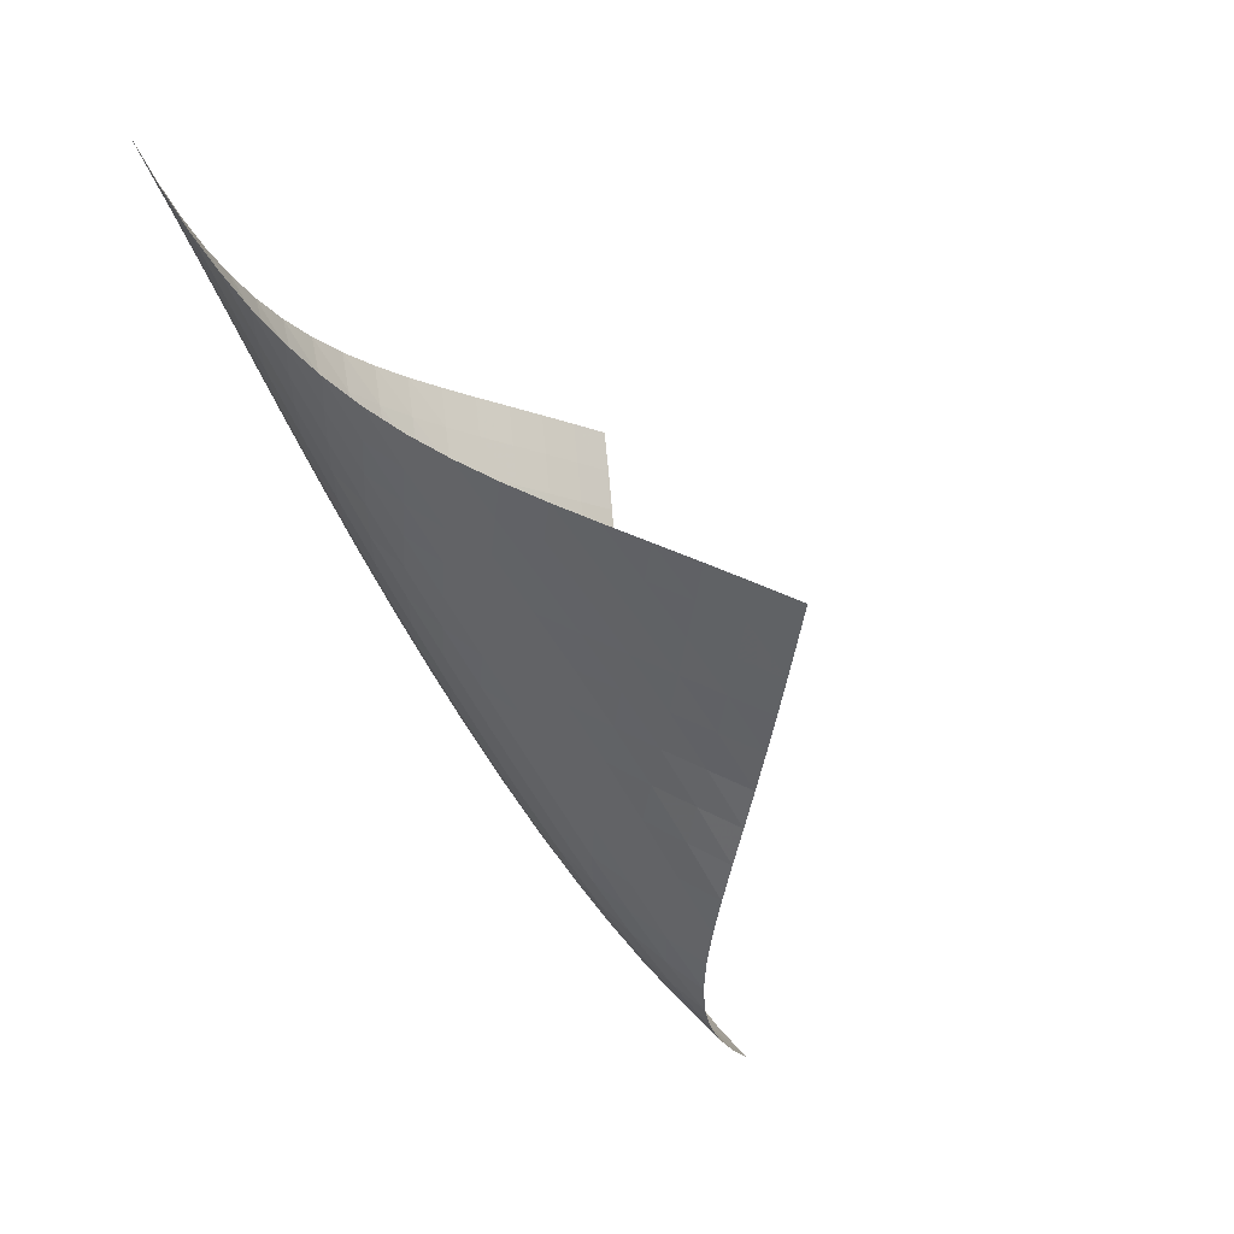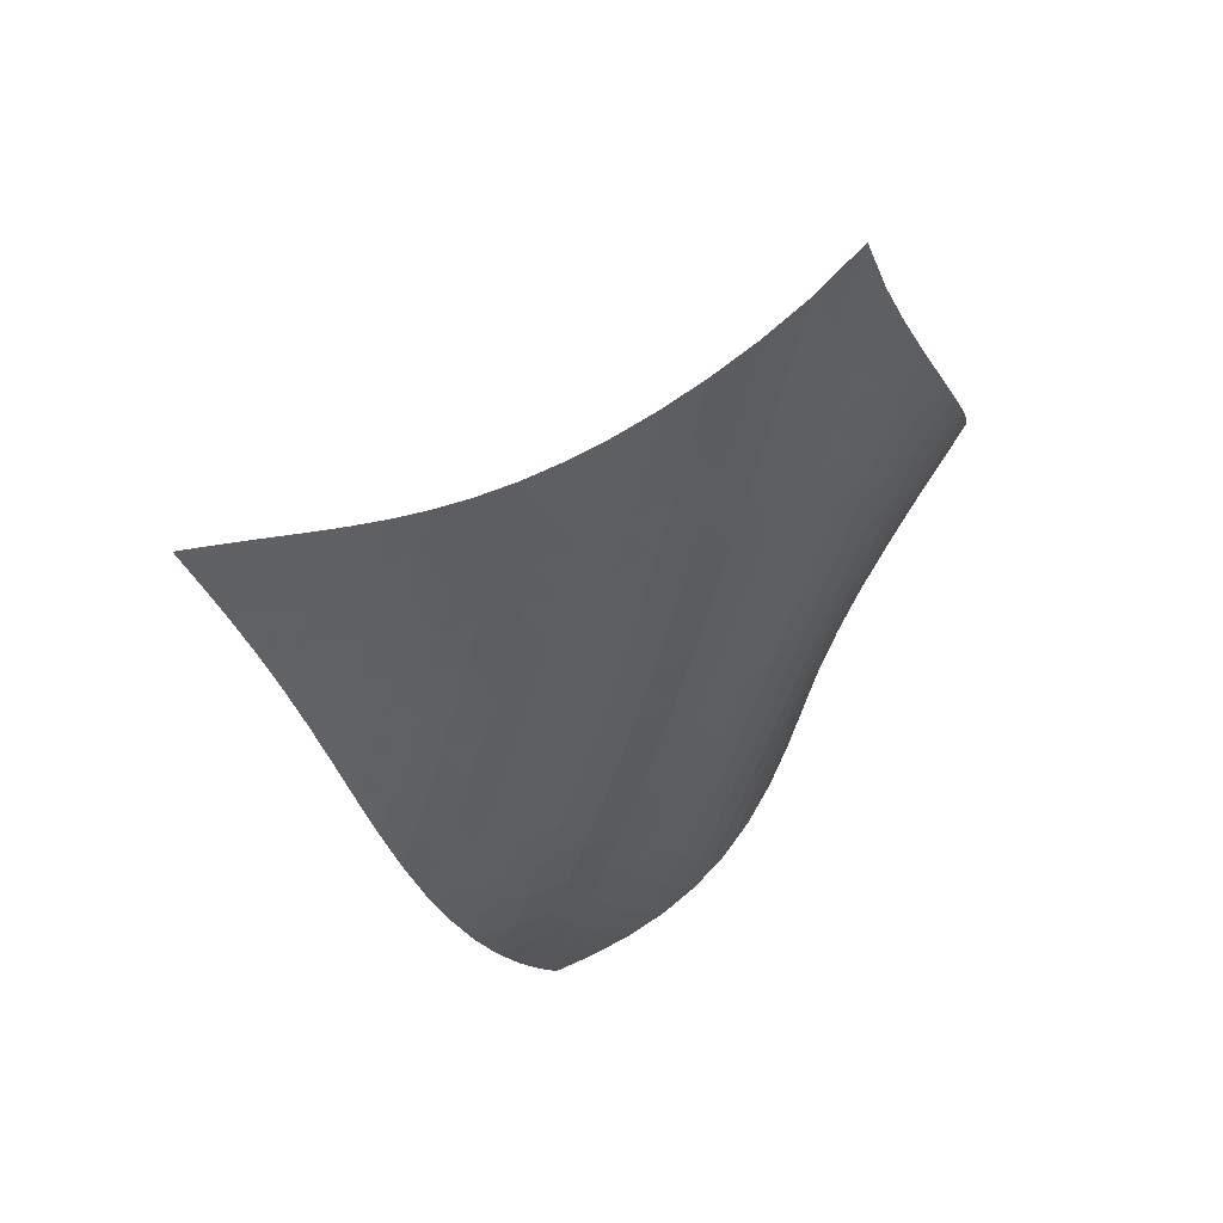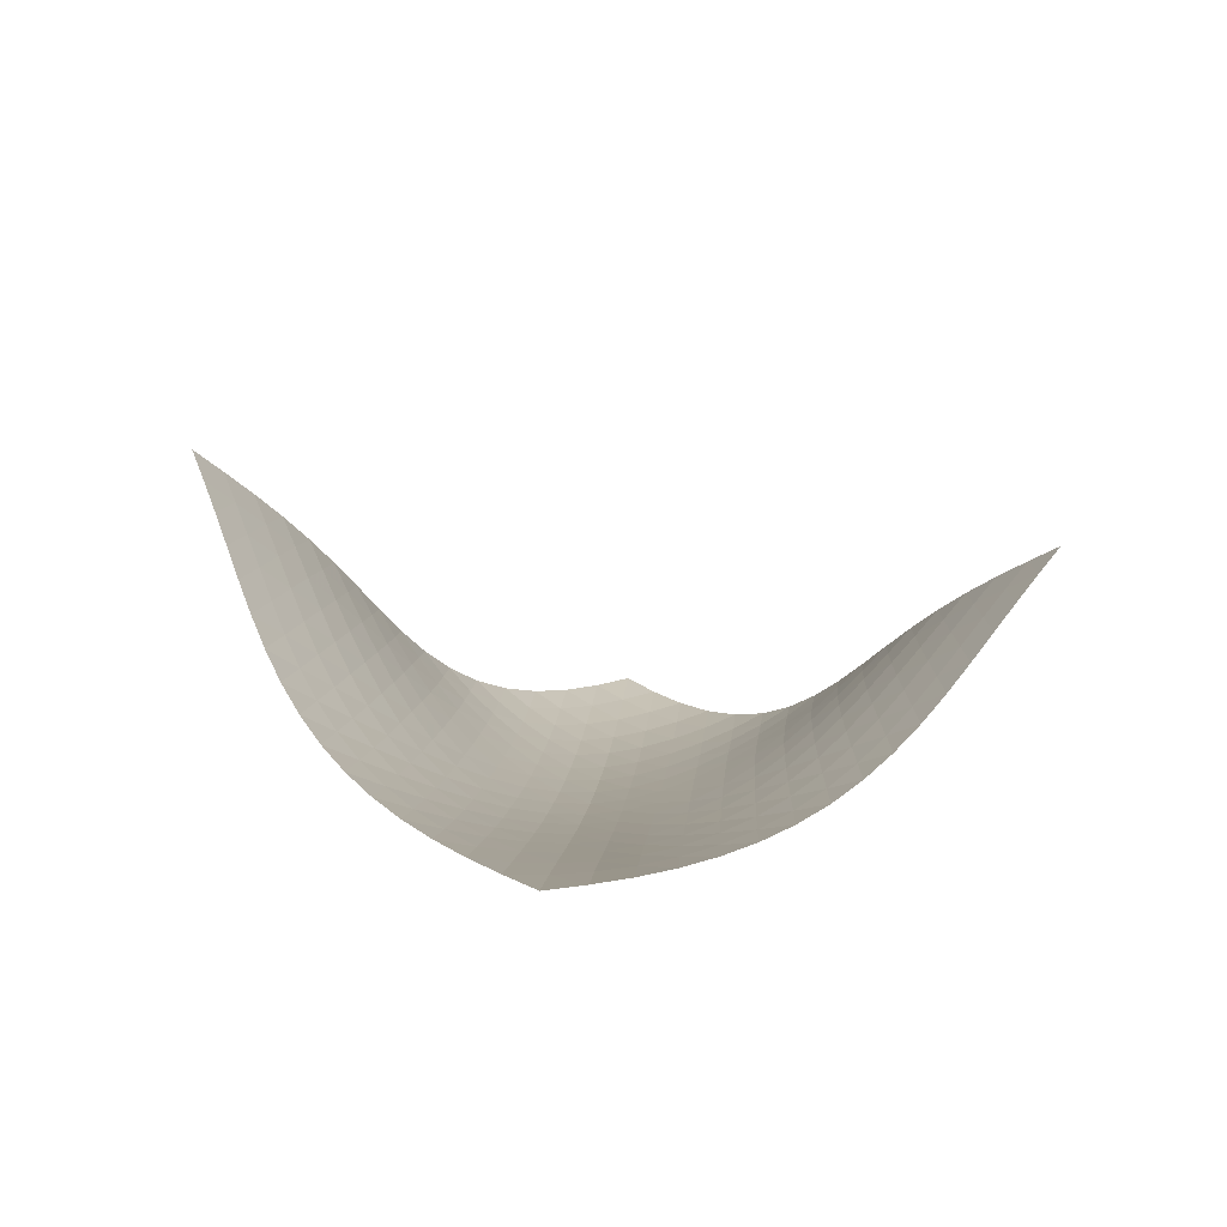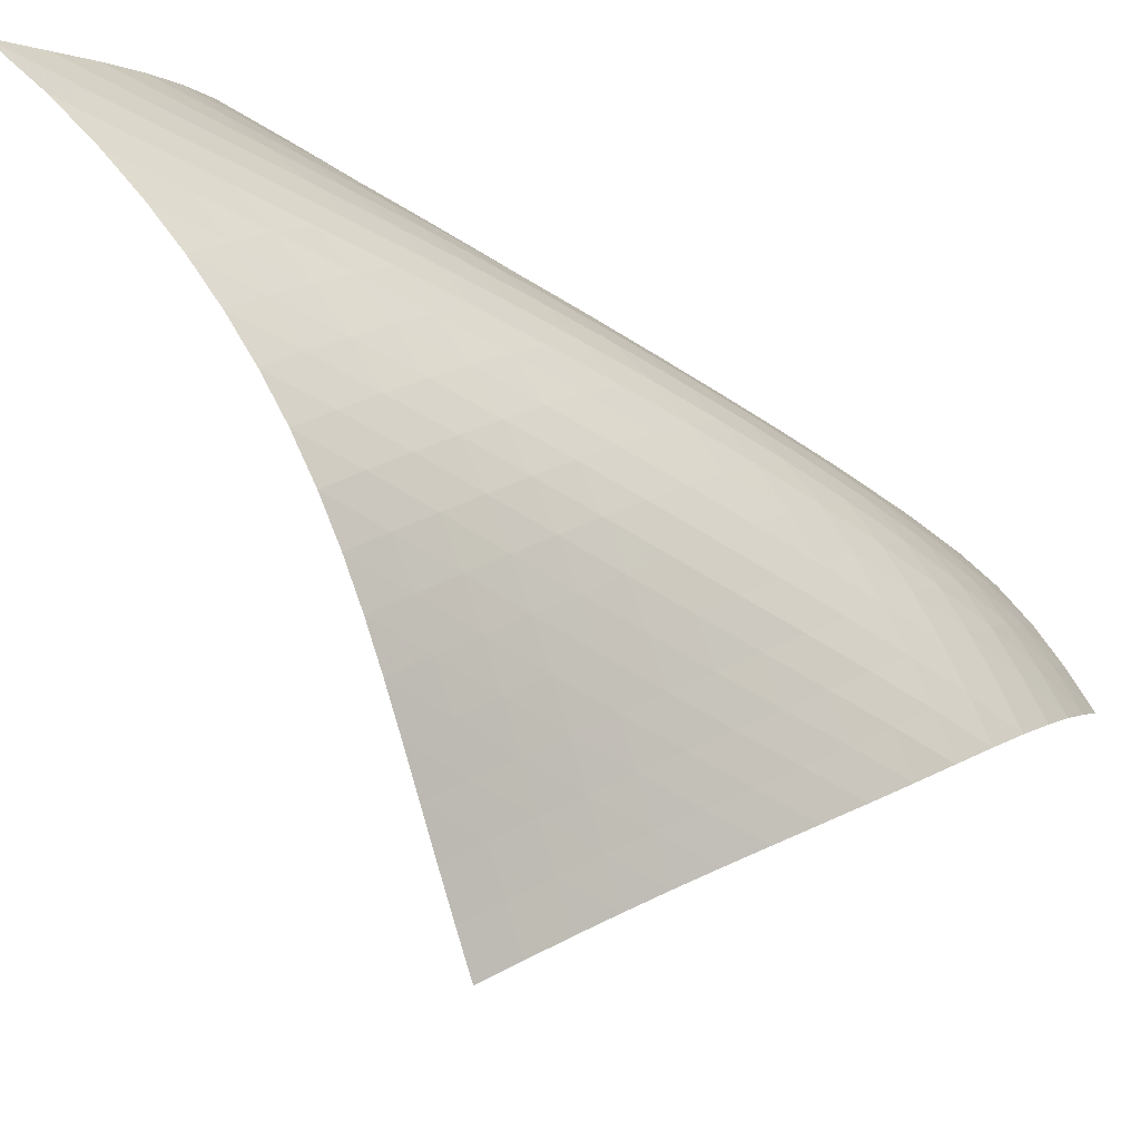
<metadata>
{"format":"obj","ext":"obj","renderer":"f3d","projection":"perspective","resolution":1024,"background":"white","views":[{"elev":13.8,"azim":33.2,"up":"+Y"},{"elev":21.9,"azim":-71.3,"up":"+Y"},{"elev":65.3,"azim":-37.9,"up":"+Y"},{"elev":-9.9,"azim":-98.8,"up":"+Z"}]}
</metadata>
<code>
v -6.488 -0.0311 6.488
v 5.126 -6.382 5.193
v -5.193 -6.382 -5.126
v 0.7358 -16.5 -0.7358
v -5.418 -6.125 -4.388
v -5.65 -5.87 -3.65
v -5.889 -5.619 -2.912
v -6.129 -5.368 -2.173
v -6.361 -5.11 -1.432
v -6.571 -4.839 -0.6889
v -6.748 -4.546 0.05644
v -6.882 -4.224 0.801
v -6.965 -3.868 1.54
v -6.997 -3.473 2.269
v -6.982 -3.039 2.986
v -6.926 -2.566 3.688
v -6.837 -2.05 4.378
v -6.723 -1.482 5.064
v -6.598 -0.8333 5.758
v -5.758 -0.8333 6.598
v -5.064 -1.482 6.723
v -4.378 -2.05 6.837
v -3.688 -2.566 6.926
v -2.986 -3.039 6.982
v -2.269 -3.473 6.997
v -1.54 -3.868 6.965
v -0.801 -4.224 6.882
v -0.05644 -4.546 6.748
v 0.6889 -4.839 6.571
v 1.432 -5.11 6.361
v 2.173 -5.368 6.129
v 2.912 -5.619 5.889
v 3.65 -5.87 5.65
v 4.388 -6.125 5.418
v 4.796 -7.057 4.882
v 4.466 -7.737 4.581
v 4.14 -8.427 4.301
v 3.817 -9.13 4.047
v 3.498 -9.843 3.821
v 3.182 -10.56 3.616
v 2.868 -11.29 3.419
v 2.554 -12 3.208
v 2.242 -12.71 2.96
v 1.938 -13.38 2.65
v 1.652 -14.02 2.259
v 1.395 -14.62 1.783
v 1.177 -15.16 1.229
v 0.9988 -15.65 0.6143
v 0.855 -16.09 -0.04575
v 0.04575 -16.09 -0.855
v -0.6143 -15.65 -0.9988
v -1.229 -15.16 -1.177
v -1.783 -14.62 -1.395
v -2.259 -14.02 -1.652
v -2.65 -13.38 -1.938
v -2.96 -12.71 -2.242
v -3.208 -12 -2.554
v -3.419 -11.29 -2.868
v -3.616 -10.56 -3.182
v -3.821 -9.843 -3.498
v -4.047 -9.13 -3.817
v -4.301 -8.427 -4.14
v -4.581 -7.737 -4.466
v -4.882 -7.057 -4.796
v -5.985 -1.424 5.985
v -6.16 -2.03 5.341
v -6.309 -2.599 4.682
v -6.429 -3.128 4.008
v -6.514 -3.618 3.316
v -6.556 -4.069 2.606
v -6.551 -4.48 1.88
v -6.492 -4.852 1.141
v -6.381 -5.188 0.3956
v -6.223 -5.492 -0.3519
v -6.027 -5.771 -1.098
v -5.806 -6.035 -1.84
v -5.572 -6.29 -2.581
v -5.336 -6.543 -3.319
v -5.106 -6.799 -4.058
v -5.341 -2.03 6.16
v -5.568 -2.601 5.568
v -5.757 -3.163 4.947
v -5.912 -3.697 4.298
v -6.028 -4.199 3.625
v -6.101 -4.664 2.928
v -6.124 -5.09 2.209
v -6.092 -5.477 1.475
v -6.005 -5.827 0.7315
v -5.868 -6.143 -0.01636
v -5.69 -6.432 -0.7636
v -5.483 -6.703 -1.508
v -5.259 -6.964 -2.25
v -5.03 -7.221 -2.989
v -4.804 -7.478 -3.728
v -4.682 -2.599 6.309
v -4.947 -3.163 5.757
v -5.175 -3.723 5.175
v -5.368 -4.266 4.56
v -5.521 -4.78 3.912
v -5.628 -5.259 3.234
v -5.684 -5.701 2.529
v -5.683 -6.104 1.803
v -5.625 -6.468 1.063
v -5.514 -6.796 0.3165
v -5.357 -7.097 -0.4314
v -5.168 -7.377 -1.177
v -4.958 -7.645 -1.92
v -4.74 -7.907 -2.662
v -4.519 -8.167 -3.401
v -4.008 -3.128 6.429
v -4.298 -3.697 5.912
v -4.56 -4.266 5.368
v -4.79 -4.82 4.79
v -4.982 -5.35 4.175
v -5.129 -5.847 3.522
v -5.223 -6.307 2.836
v -5.26 -6.728 2.123
v -5.237 -7.109 1.39
v -5.157 -7.453 0.6462
v -5.029 -7.767 -0.1014
v -4.863 -8.058 -0.8486
v -4.673 -8.334 -1.594
v -4.469 -8.602 -2.336
v -4.259 -8.867 -3.077
v -3.316 -3.618 6.514
v -3.625 -4.199 6.028
v -3.912 -4.78 5.521
v -4.175 -5.35 4.982
v -4.404 -5.898 4.404
v -4.592 -6.417 3.784
v -4.73 -6.9 3.124
v -4.811 -7.343 2.43
v -4.83 -7.745 1.709
v -4.79 -8.108 0.9717
v -4.698 -8.438 0.226
v -4.563 -8.742 -0.5218
v -4.399 -9.029 -1.269
v -4.216 -9.306 -2.014
v -4.022 -9.576 -2.757
v -2.606 -4.069 6.556
v -2.928 -4.664 6.101
v -3.234 -5.259 5.628
v -3.522 -5.847 5.129
v -3.784 -6.417 4.592
v -4.012 -6.961 4.012
v -4.195 -7.47 3.386
v -4.323 -7.94 2.719
v -4.392 -8.367 2.017
v -4.399 -8.753 1.29
v -4.351 -9.104 0.5496
v -4.255 -9.425 -0.1972
v -4.125 -9.726 -0.9454
v -3.971 -10.01 -1.693
v -3.8 -10.29 -2.439
v -1.88 -4.48 6.551
v -2.209 -5.09 6.124
v -2.529 -5.701 5.684
v -2.836 -6.307 5.223
v -3.124 -6.9 4.73
v -3.386 -7.47 4.195
v -3.611 -8.009 3.611
v -3.788 -8.509 2.979
v -3.908 -8.967 2.304
v -3.968 -9.382 1.596
v -3.971 -9.757 0.8658
v -3.923 -10.1 0.1236
v -3.836 -10.42 -0.6239
v -3.719 -10.72 -1.373
v -3.579 -11.01 -2.121
v -1.141 -4.852 6.492
v -1.475 -5.477 6.092
v -1.803 -6.104 5.683
v -2.123 -6.728 5.26
v -2.43 -7.343 4.811
v -2.719 -7.94 4.323
v -2.979 -8.509 3.788
v -3.199 -9.043 3.199
v -3.37 -9.535 2.561
v -3.484 -9.982 1.88
v -3.542 -10.39 1.168
v -3.547 -10.76 0.436
v -3.51 -11.1 -0.3068
v -3.438 -11.41 -1.055
v -3.337 -11.71 -1.805
v -0.3956 -5.188 6.381
v -0.7315 -5.827 6.005
v -1.063 -6.468 5.625
v -1.39 -7.109 5.237
v -1.709 -7.745 4.83
v -2.017 -8.367 4.392
v -2.304 -8.967 3.908
v -2.561 -9.535 3.37
v -2.776 -10.06 2.776
v -2.941 -10.55 2.131
v -3.053 -10.99 1.446
v -3.112 -11.38 0.7316
v -3.127 -11.75 -0.000539
v -3.105 -12.09 -0.7432
v -3.049 -12.41 -1.492
v 0.3519 -5.492 6.223
v 0.01636 -6.143 5.868
v -0.3165 -6.796 5.514
v -0.6462 -7.453 5.157
v -0.9717 -8.108 4.79
v -1.29 -8.753 4.399
v -1.596 -9.382 3.968
v -1.88 -9.982 3.484
v -2.131 -10.55 2.941
v -2.34 -11.07 2.34
v -2.5 -11.54 1.689
v -2.61 -11.97 0.9996
v -2.675 -12.37 0.2846
v -2.702 -12.73 -0.447
v -2.694 -13.07 -1.189
v 1.098 -5.771 6.027
v 0.7636 -6.432 5.69
v 0.4314 -7.097 5.357
v 0.1014 -7.767 5.029
v -0.226 -8.438 4.698
v -0.5496 -9.104 4.351
v -0.8658 -9.757 3.971
v -1.168 -10.39 3.542
v -1.446 -10.99 3.053
v -1.689 -11.54 2.5
v -1.888 -12.05 1.888
v -2.042 -12.52 1.23
v -2.151 -12.94 0.5377
v -2.222 -13.33 -0.1779
v -2.258 -13.69 -0.9093
v 1.84 -6.035 5.806
v 1.508 -6.703 5.483
v 1.177 -7.377 5.168
v 0.8486 -8.058 4.863
v 0.5218 -8.742 4.563
v 0.1972 -9.425 4.255
v -0.1236 -10.1 3.923
v -0.436 -10.76 3.547
v -0.7316 -11.38 3.112
v -0.9996 -11.97 2.61
v -1.23 -12.52 2.042
v -1.418 -13.02 1.418
v -1.562 -13.47 0.7508
v -1.668 -13.88 0.05418
v -1.741 -14.27 -0.663
v 2.581 -6.29 5.572
v 2.25 -6.964 5.259
v 1.92 -7.645 4.958
v 1.594 -8.334 4.673
v 1.269 -9.029 4.399
v 0.9454 -9.726 4.125
v 0.6239 -10.42 3.836
v 0.3068 -11.1 3.51
v 0.000539 -11.75 3.127
v -0.2846 -12.37 2.675
v -0.5377 -12.94 2.151
v -0.7508 -13.47 1.562
v -0.9221 -13.95 0.9221
v -1.055 -14.39 0.2451
v -1.156 -14.79 -0.4571
v 3.319 -6.543 5.336
v 2.989 -7.221 5.03
v 2.662 -7.907 4.74
v 2.336 -8.602 4.469
v 2.014 -9.306 4.216
v 1.693 -10.01 3.971
v 1.373 -10.72 3.719
v 1.055 -11.41 3.438
v 0.7432 -12.09 3.105
v 0.447 -12.73 2.702
v 0.1779 -13.33 2.222
v -0.05418 -13.88 1.668
v -0.2451 -14.39 1.055
v -0.3973 -14.84 0.3973
v -0.5175 -15.26 -0.2908
v 4.058 -6.799 5.106
v 3.728 -7.478 4.804
v 3.401 -8.167 4.519
v 3.077 -8.867 4.259
v 2.757 -9.576 4.022
v 2.439 -10.29 3.8
v 2.121 -11.01 3.579
v 1.805 -11.71 3.337
v 1.492 -12.41 3.049
v 1.189 -13.07 2.694
v 0.9093 -13.69 2.258
v 0.663 -14.27 1.741
v 0.4571 -14.79 1.156
v 0.2908 -15.26 0.5175
v 0.1574 -15.69 -0.1574
f 289 49 4
f 289 4 50
f 5 79 64
f 5 64 3
f 79 94 63
f 79 63 64
f 94 109 62
f 94 62 63
f 109 124 61
f 109 61 62
f 124 139 60
f 124 60 61
f 139 154 59
f 139 59 60
f 154 169 58
f 154 58 59
f 169 184 57
f 169 57 58
f 184 199 56
f 184 56 57
f 199 214 55
f 199 55 56
f 214 229 54
f 214 54 55
f 229 244 53
f 229 53 54
f 244 259 52
f 244 52 53
f 259 274 51
f 259 51 52
f 274 289 50
f 274 50 51
f 1 20 65
f 1 65 19
f 19 65 66
f 19 66 18
f 18 66 67
f 18 67 17
f 17 67 68
f 17 68 16
f 16 68 69
f 16 69 15
f 15 69 70
f 15 70 14
f 14 70 71
f 14 71 13
f 13 71 72
f 13 72 12
f 12 72 73
f 12 73 11
f 11 73 74
f 11 74 10
f 10 74 75
f 10 75 9
f 9 75 76
f 9 76 8
f 8 76 77
f 8 77 7
f 7 77 78
f 7 78 6
f 6 78 79
f 6 79 5
f 20 21 80
f 20 80 65
f 65 80 81
f 65 81 66
f 66 81 82
f 66 82 67
f 67 82 83
f 67 83 68
f 68 83 84
f 68 84 69
f 69 84 85
f 69 85 70
f 70 85 86
f 70 86 71
f 71 86 87
f 71 87 72
f 72 87 88
f 72 88 73
f 73 88 89
f 73 89 74
f 74 89 90
f 74 90 75
f 75 90 91
f 75 91 76
f 76 91 92
f 76 92 77
f 77 92 93
f 77 93 78
f 78 93 94
f 78 94 79
f 21 22 95
f 21 95 80
f 80 95 96
f 80 96 81
f 81 96 97
f 81 97 82
f 82 97 98
f 82 98 83
f 83 98 99
f 83 99 84
f 84 99 100
f 84 100 85
f 85 100 101
f 85 101 86
f 86 101 102
f 86 102 87
f 87 102 103
f 87 103 88
f 88 103 104
f 88 104 89
f 89 104 105
f 89 105 90
f 90 105 106
f 90 106 91
f 91 106 107
f 91 107 92
f 92 107 108
f 92 108 93
f 93 108 109
f 93 109 94
f 22 23 110
f 22 110 95
f 95 110 111
f 95 111 96
f 96 111 112
f 96 112 97
f 97 112 113
f 97 113 98
f 98 113 114
f 98 114 99
f 99 114 115
f 99 115 100
f 100 115 116
f 100 116 101
f 101 116 117
f 101 117 102
f 102 117 118
f 102 118 103
f 103 118 119
f 103 119 104
f 104 119 120
f 104 120 105
f 105 120 121
f 105 121 106
f 106 121 122
f 106 122 107
f 107 122 123
f 107 123 108
f 108 123 124
f 108 124 109
f 23 24 125
f 23 125 110
f 110 125 126
f 110 126 111
f 111 126 127
f 111 127 112
f 112 127 128
f 112 128 113
f 113 128 129
f 113 129 114
f 114 129 130
f 114 130 115
f 115 130 131
f 115 131 116
f 116 131 132
f 116 132 117
f 117 132 133
f 117 133 118
f 118 133 134
f 118 134 119
f 119 134 135
f 119 135 120
f 120 135 136
f 120 136 121
f 121 136 137
f 121 137 122
f 122 137 138
f 122 138 123
f 123 138 139
f 123 139 124
f 24 25 140
f 24 140 125
f 125 140 141
f 125 141 126
f 126 141 142
f 126 142 127
f 127 142 143
f 127 143 128
f 128 143 144
f 128 144 129
f 129 144 145
f 129 145 130
f 130 145 146
f 130 146 131
f 131 146 147
f 131 147 132
f 132 147 148
f 132 148 133
f 133 148 149
f 133 149 134
f 134 149 150
f 134 150 135
f 135 150 151
f 135 151 136
f 136 151 152
f 136 152 137
f 137 152 153
f 137 153 138
f 138 153 154
f 138 154 139
f 25 26 155
f 25 155 140
f 140 155 156
f 140 156 141
f 141 156 157
f 141 157 142
f 142 157 158
f 142 158 143
f 143 158 159
f 143 159 144
f 144 159 160
f 144 160 145
f 145 160 161
f 145 161 146
f 146 161 162
f 146 162 147
f 147 162 163
f 147 163 148
f 148 163 164
f 148 164 149
f 149 164 165
f 149 165 150
f 150 165 166
f 150 166 151
f 151 166 167
f 151 167 152
f 152 167 168
f 152 168 153
f 153 168 169
f 153 169 154
f 26 27 170
f 26 170 155
f 155 170 171
f 155 171 156
f 156 171 172
f 156 172 157
f 157 172 173
f 157 173 158
f 158 173 174
f 158 174 159
f 159 174 175
f 159 175 160
f 160 175 176
f 160 176 161
f 161 176 177
f 161 177 162
f 162 177 178
f 162 178 163
f 163 178 179
f 163 179 164
f 164 179 180
f 164 180 165
f 165 180 181
f 165 181 166
f 166 181 182
f 166 182 167
f 167 182 183
f 167 183 168
f 168 183 184
f 168 184 169
f 27 28 185
f 27 185 170
f 170 185 186
f 170 186 171
f 171 186 187
f 171 187 172
f 172 187 188
f 172 188 173
f 173 188 189
f 173 189 174
f 174 189 190
f 174 190 175
f 175 190 191
f 175 191 176
f 176 191 192
f 176 192 177
f 177 192 193
f 177 193 178
f 178 193 194
f 178 194 179
f 179 194 195
f 179 195 180
f 180 195 196
f 180 196 181
f 181 196 197
f 181 197 182
f 182 197 198
f 182 198 183
f 183 198 199
f 183 199 184
f 28 29 200
f 28 200 185
f 185 200 201
f 185 201 186
f 186 201 202
f 186 202 187
f 187 202 203
f 187 203 188
f 188 203 204
f 188 204 189
f 189 204 205
f 189 205 190
f 190 205 206
f 190 206 191
f 191 206 207
f 191 207 192
f 192 207 208
f 192 208 193
f 193 208 209
f 193 209 194
f 194 209 210
f 194 210 195
f 195 210 211
f 195 211 196
f 196 211 212
f 196 212 197
f 197 212 213
f 197 213 198
f 198 213 214
f 198 214 199
f 29 30 215
f 29 215 200
f 200 215 216
f 200 216 201
f 201 216 217
f 201 217 202
f 202 217 218
f 202 218 203
f 203 218 219
f 203 219 204
f 204 219 220
f 204 220 205
f 205 220 221
f 205 221 206
f 206 221 222
f 206 222 207
f 207 222 223
f 207 223 208
f 208 223 224
f 208 224 209
f 209 224 225
f 209 225 210
f 210 225 226
f 210 226 211
f 211 226 227
f 211 227 212
f 212 227 228
f 212 228 213
f 213 228 229
f 213 229 214
f 30 31 230
f 30 230 215
f 215 230 231
f 215 231 216
f 216 231 232
f 216 232 217
f 217 232 233
f 217 233 218
f 218 233 234
f 218 234 219
f 219 234 235
f 219 235 220
f 220 235 236
f 220 236 221
f 221 236 237
f 221 237 222
f 222 237 238
f 222 238 223
f 223 238 239
f 223 239 224
f 224 239 240
f 224 240 225
f 225 240 241
f 225 241 226
f 226 241 242
f 226 242 227
f 227 242 243
f 227 243 228
f 228 243 244
f 228 244 229
f 31 32 245
f 31 245 230
f 230 245 246
f 230 246 231
f 231 246 247
f 231 247 232
f 232 247 248
f 232 248 233
f 233 248 249
f 233 249 234
f 234 249 250
f 234 250 235
f 235 250 251
f 235 251 236
f 236 251 252
f 236 252 237
f 237 252 253
f 237 253 238
f 238 253 254
f 238 254 239
f 239 254 255
f 239 255 240
f 240 255 256
f 240 256 241
f 241 256 257
f 241 257 242
f 242 257 258
f 242 258 243
f 243 258 259
f 243 259 244
f 32 33 260
f 32 260 245
f 245 260 261
f 245 261 246
f 246 261 262
f 246 262 247
f 247 262 263
f 247 263 248
f 248 263 264
f 248 264 249
f 249 264 265
f 249 265 250
f 250 265 266
f 250 266 251
f 251 266 267
f 251 267 252
f 252 267 268
f 252 268 253
f 253 268 269
f 253 269 254
f 254 269 270
f 254 270 255
f 255 270 271
f 255 271 256
f 256 271 272
f 256 272 257
f 257 272 273
f 257 273 258
f 258 273 274
f 258 274 259
f 33 34 275
f 33 275 260
f 260 275 276
f 260 276 261
f 261 276 277
f 261 277 262
f 262 277 278
f 262 278 263
f 263 278 279
f 263 279 264
f 264 279 280
f 264 280 265
f 265 280 281
f 265 281 266
f 266 281 282
f 266 282 267
f 267 282 283
f 267 283 268
f 268 283 284
f 268 284 269
f 269 284 285
f 269 285 270
f 270 285 286
f 270 286 271
f 271 286 287
f 271 287 272
f 272 287 288
f 272 288 273
f 273 288 289
f 273 289 274
f 34 2 35
f 34 35 275
f 275 35 36
f 275 36 276
f 276 36 37
f 276 37 277
f 277 37 38
f 277 38 278
f 278 38 39
f 278 39 279
f 279 39 40
f 279 40 280
f 280 40 41
f 280 41 281
f 281 41 42
f 281 42 282
f 282 42 43
f 282 43 283
f 283 43 44
f 283 44 284
f 284 44 45
f 284 45 285
f 285 45 46
f 285 46 286
f 286 46 47
f 286 47 287
f 287 47 48
f 287 48 288
f 288 48 49
f 288 49 289

</code>
